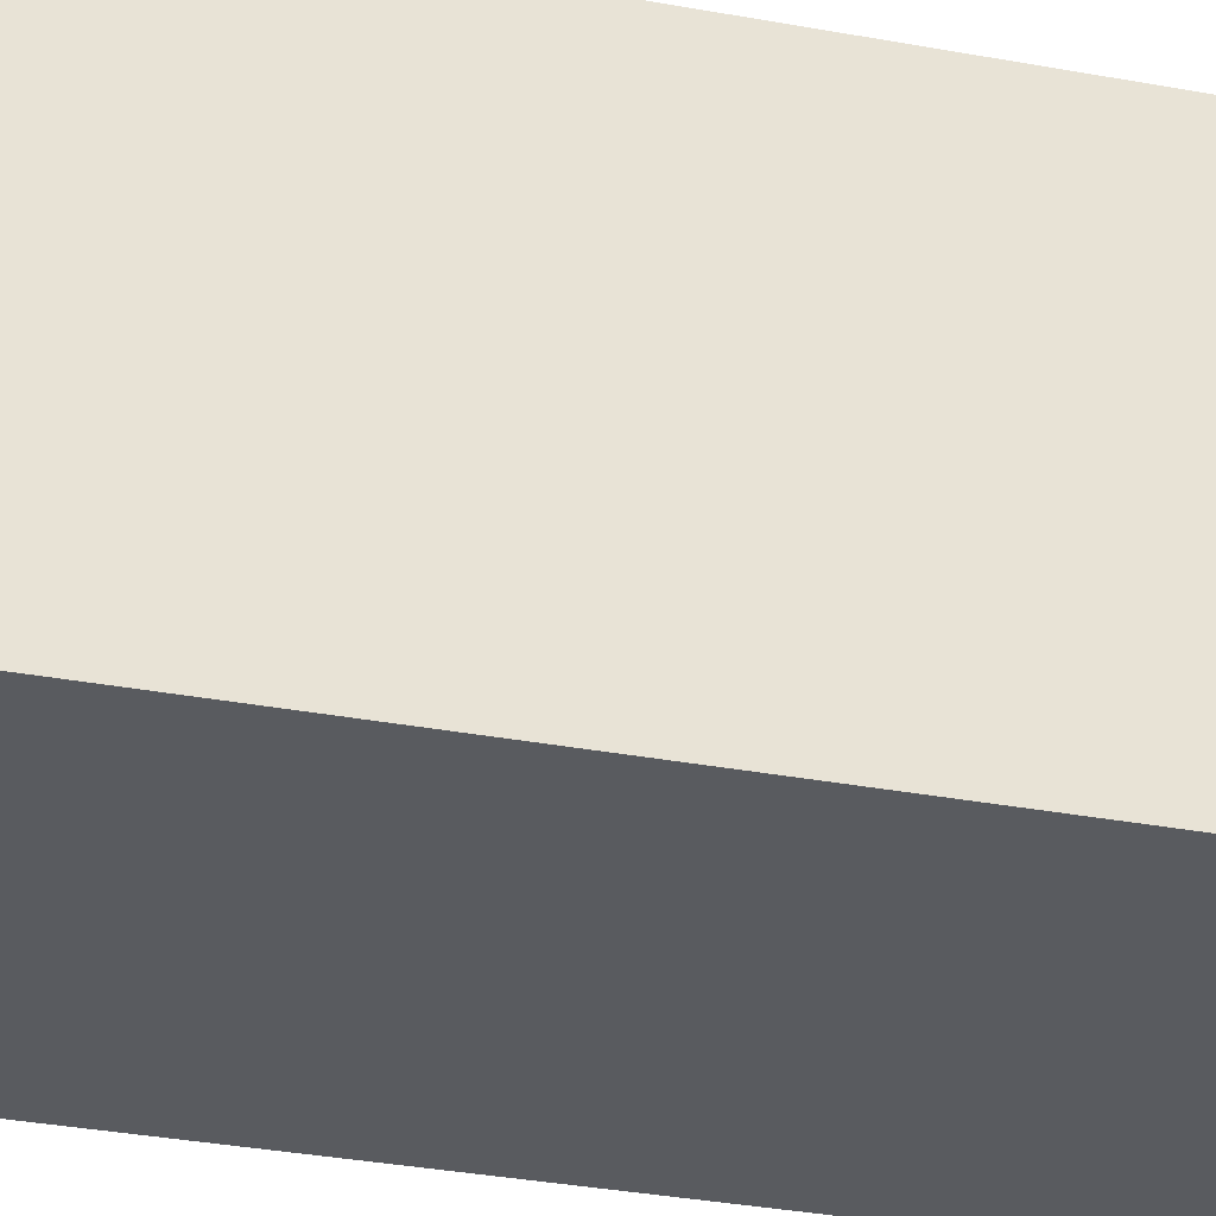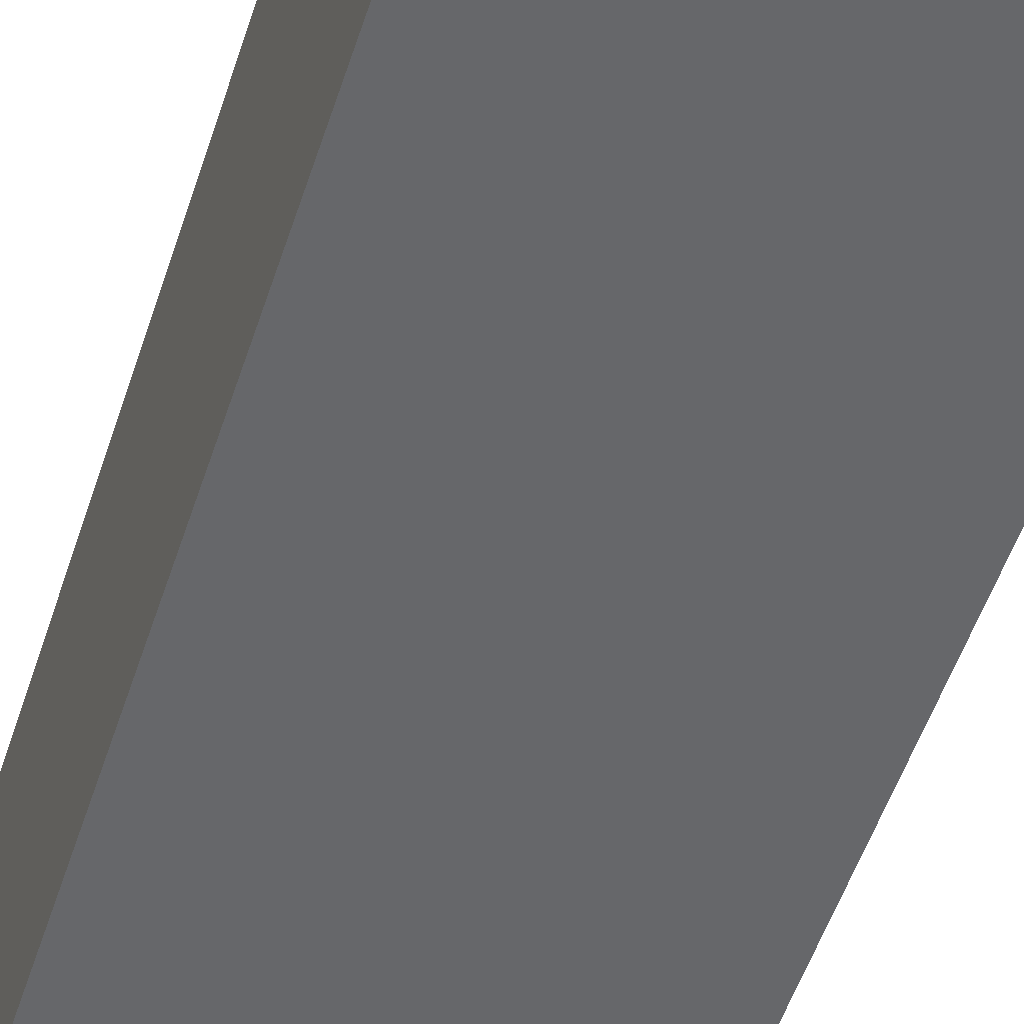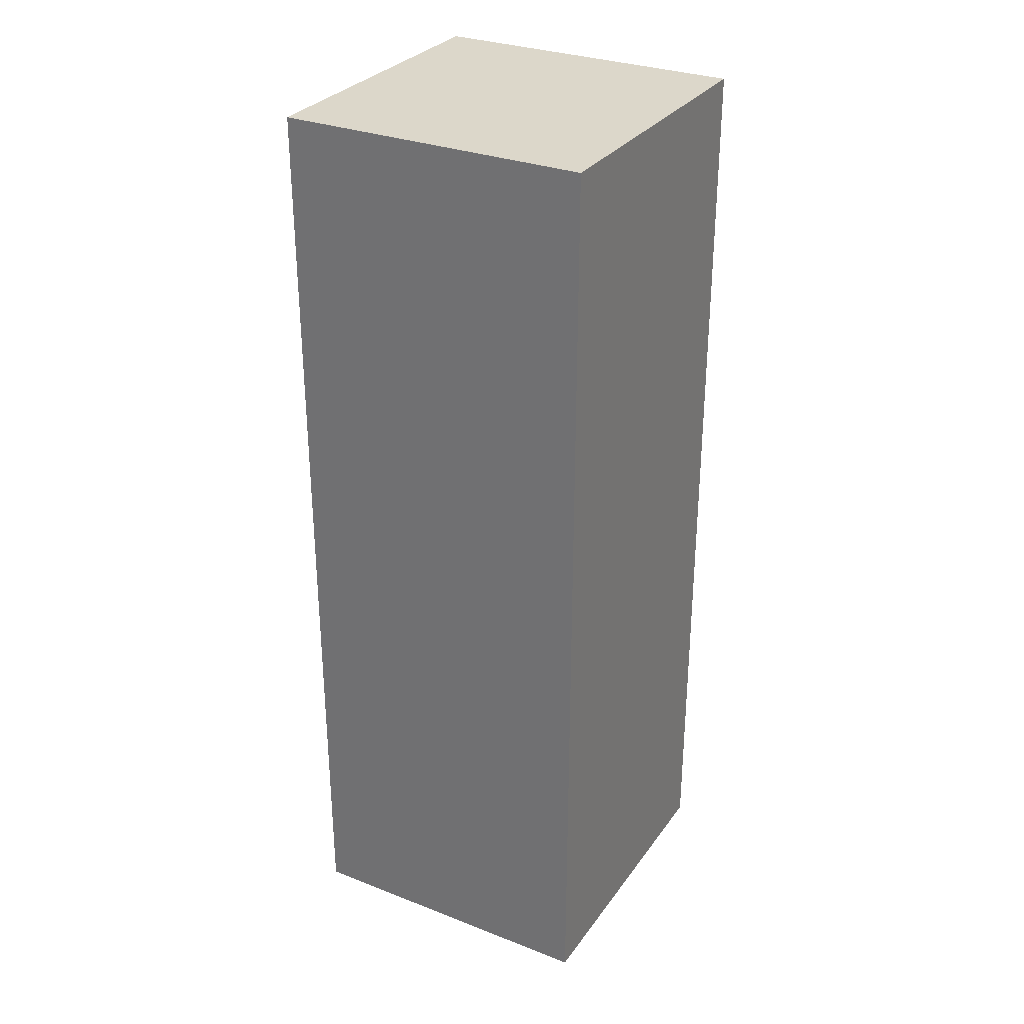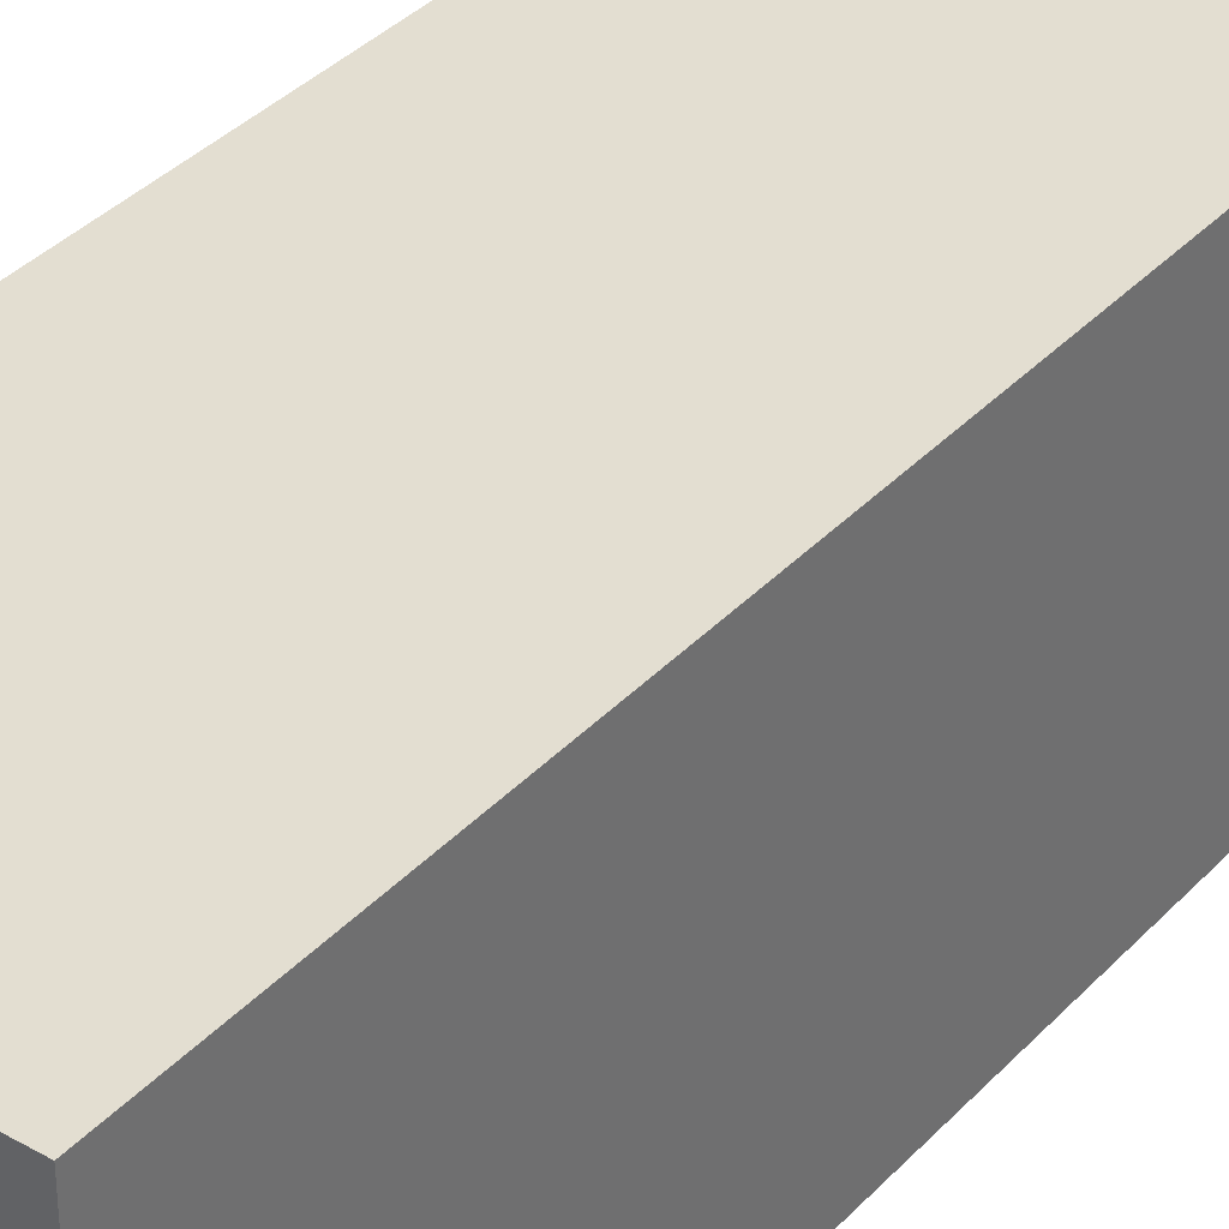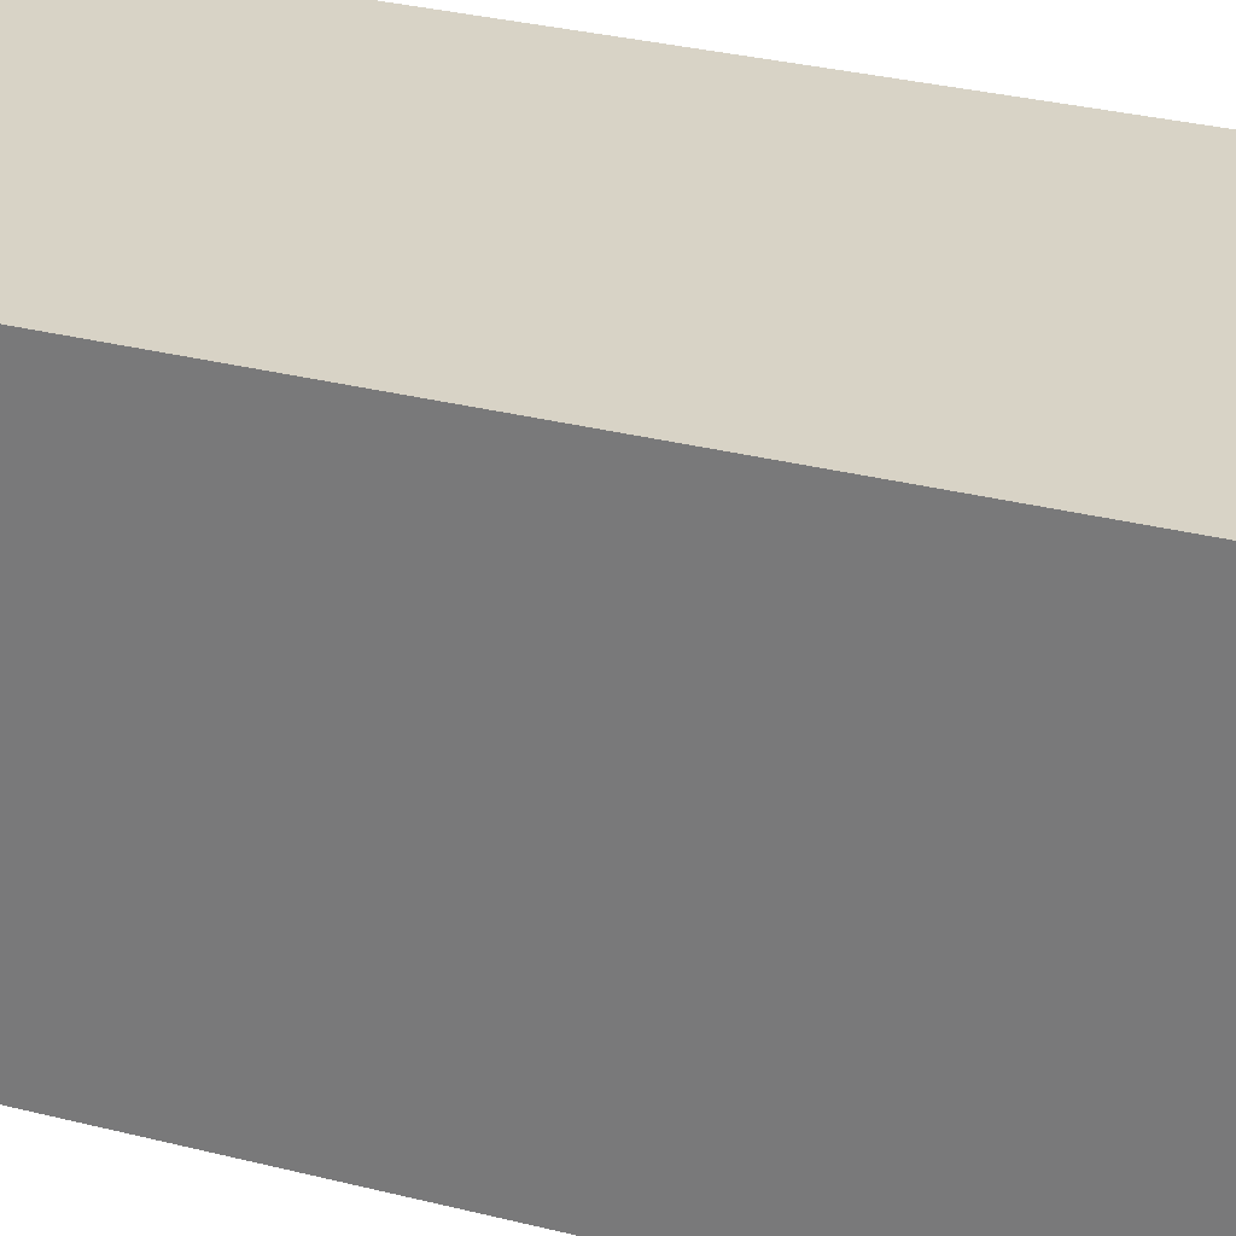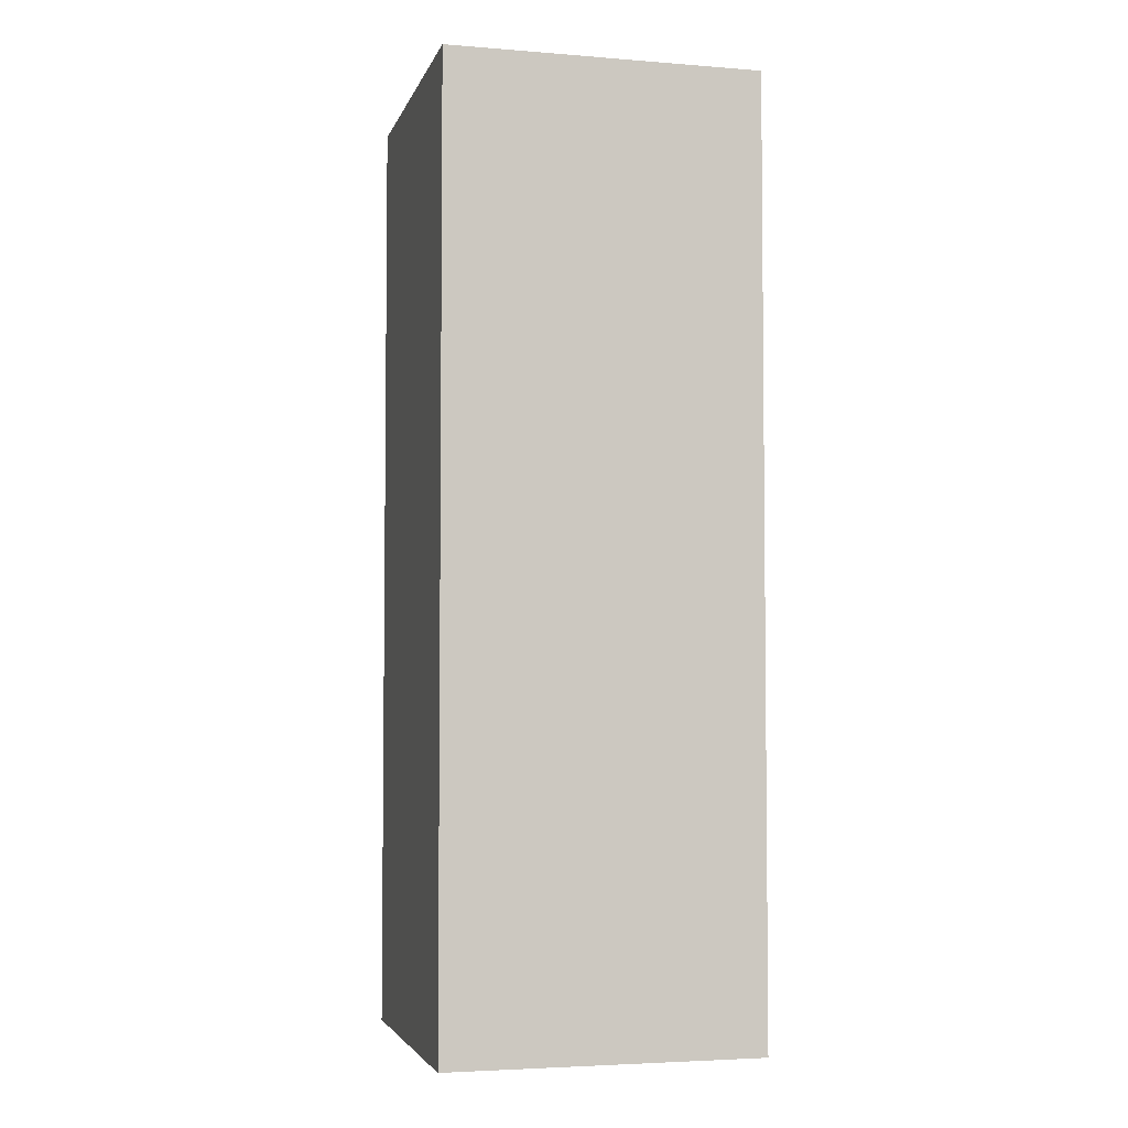
<metadata>
{"format":"obj","ext":"obj","renderer":"f3d","projection":"perspective","resolution":1024,"background":"white","views":[{"elev":-32.0,"azim":75.2,"up":"+Y"},{"elev":-52.1,"azim":162.3,"up":"+Y"},{"elev":30.5,"azim":-150.8,"up":"+Z"},{"elev":36.2,"azim":-143.3,"up":"+Y"},{"elev":27.9,"azim":-68.2,"up":"+Y"},{"elev":-4.1,"azim":-104.4,"up":"+Z"}]}
</metadata>
<code>
g Foot_left
v -0.0875 0.0875 0.01488
v 0.0875 0.0875 0.01488
v 0.0875 -0.0875 0.01488
v -0.0875 -0.0875 0.01488
v 0.0875 -0.0875 -0.5101
v 0.0875 0.0875 -0.5101
v -0.0875 0.0875 -0.5101
v -0.0875 -0.0875 -0.5101
v 0.0875 -0.0875 0.01488
v 0.0875 -0.0875 -0.5101
v -0.0875 -0.0875 -0.5101
v -0.0875 -0.0875 0.01488
v 0.0875 0.0875 0.01488
v 0.0875 0.0875 -0.5101
v 0.0875 -0.0875 -0.5101
v 0.0875 -0.0875 0.01488
v -0.0875 0.0875 0.01488
v -0.0875 0.0875 -0.5101
v 0.0875 0.0875 0.01488
v 0.0875 0.0875 -0.5101
v -0.0875 -0.0875 0.01488
v -0.0875 -0.0875 -0.5101
v -0.0875 0.0875 0.01488
v -0.0875 0.0875 -0.5101
g Foot_left_0
f 3 2 1
f 4 3 1
f 7 6 5
f 8 7 5
f 11 10 9
f 12 11 9
f 15 14 13
f 16 15 13
f 19 18 17
f 20 18 19
f 23 22 21
f 24 22 23

</code>
